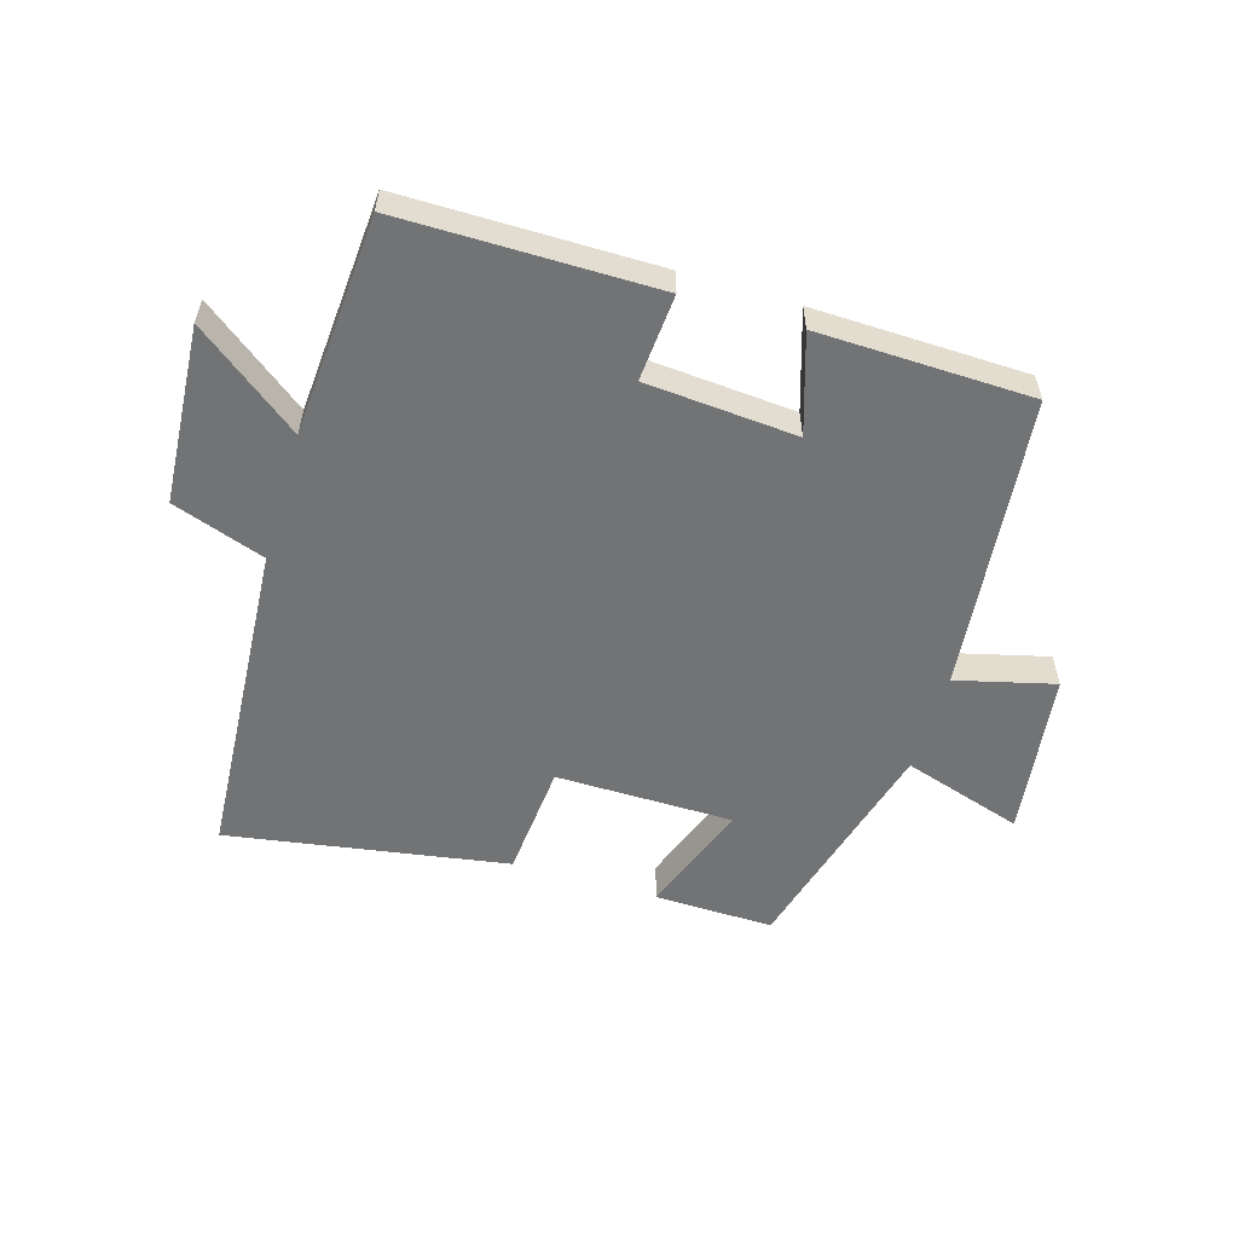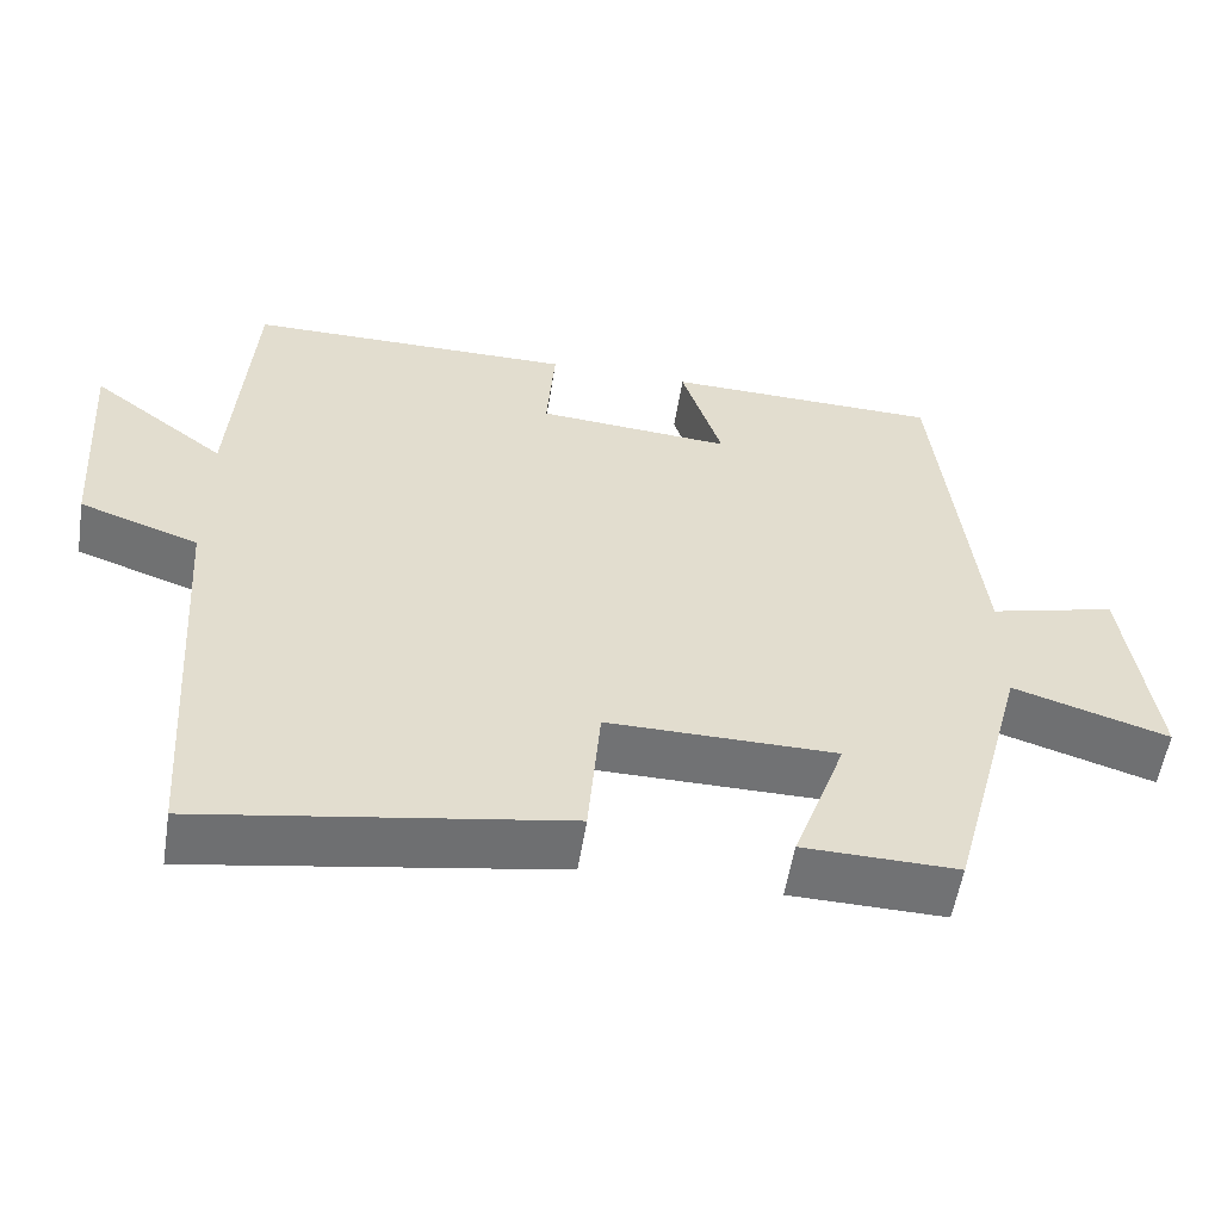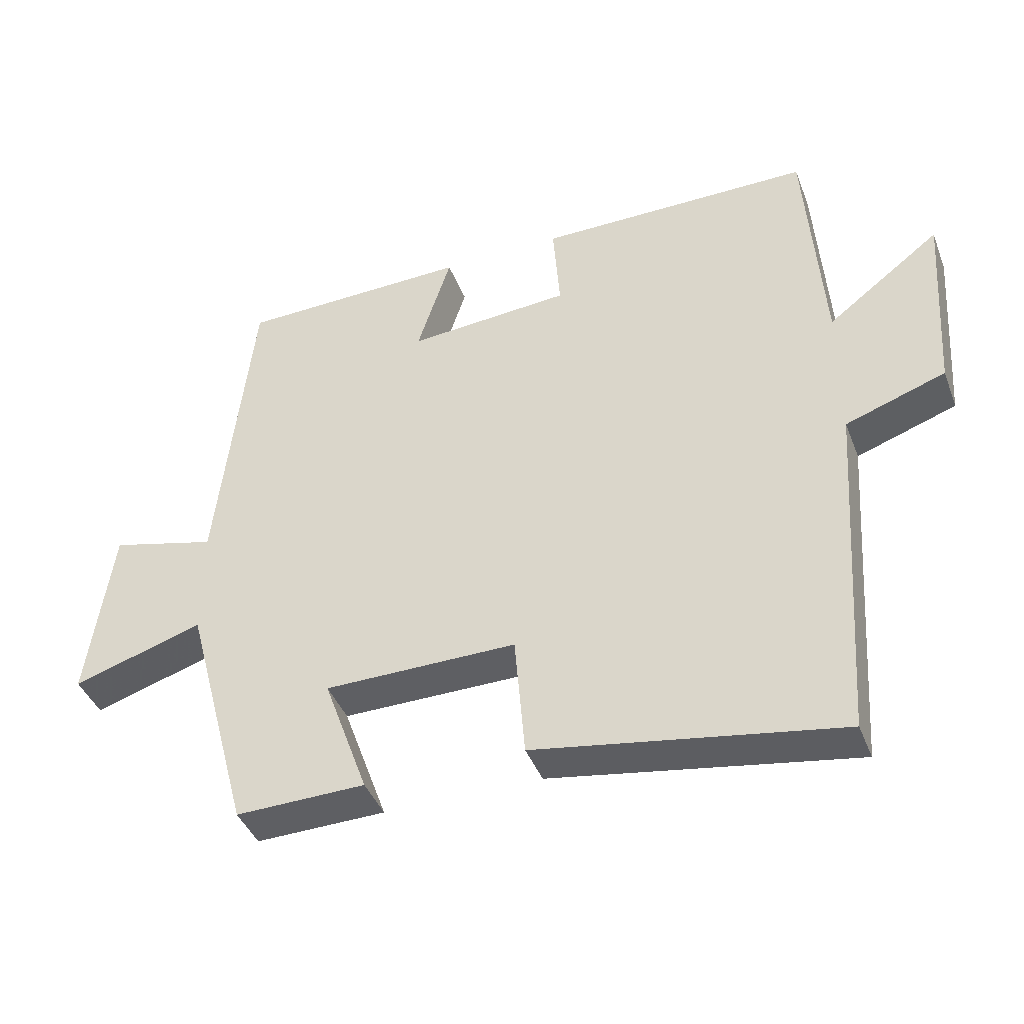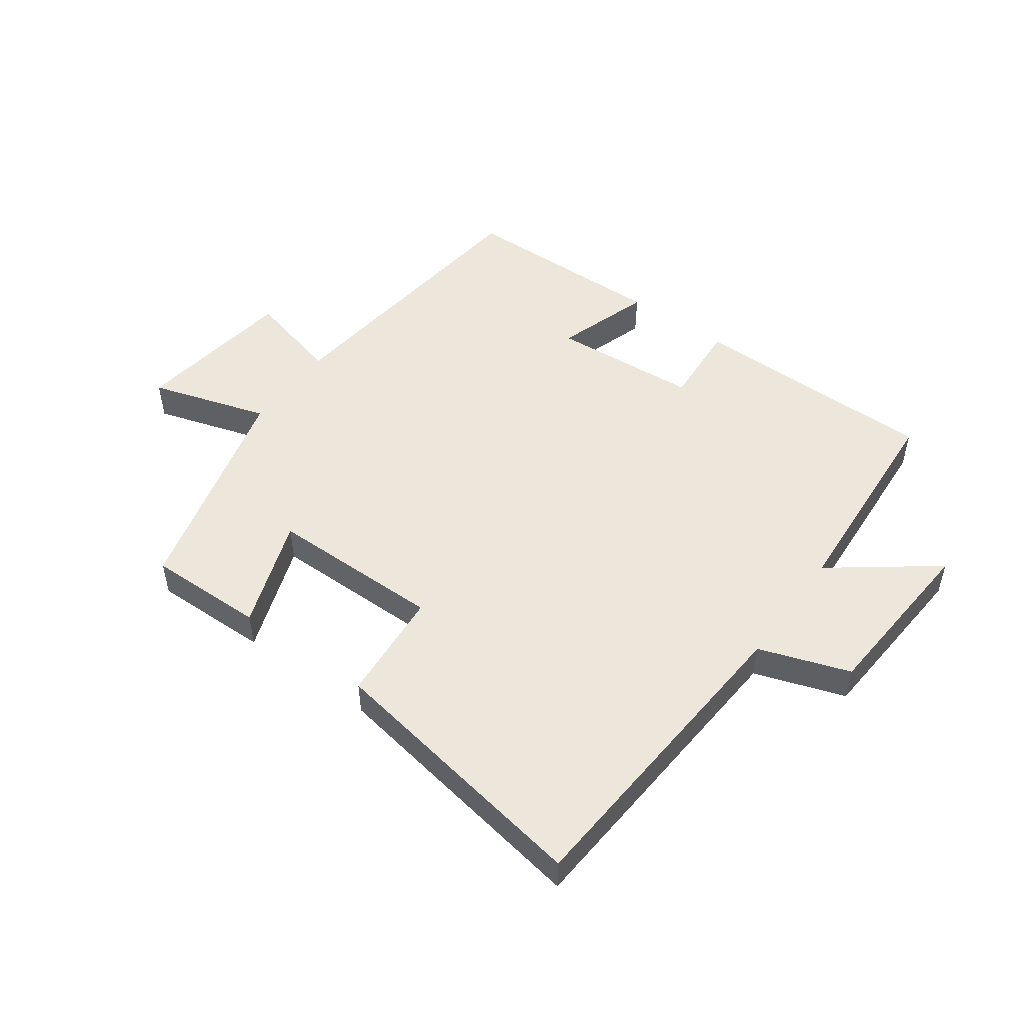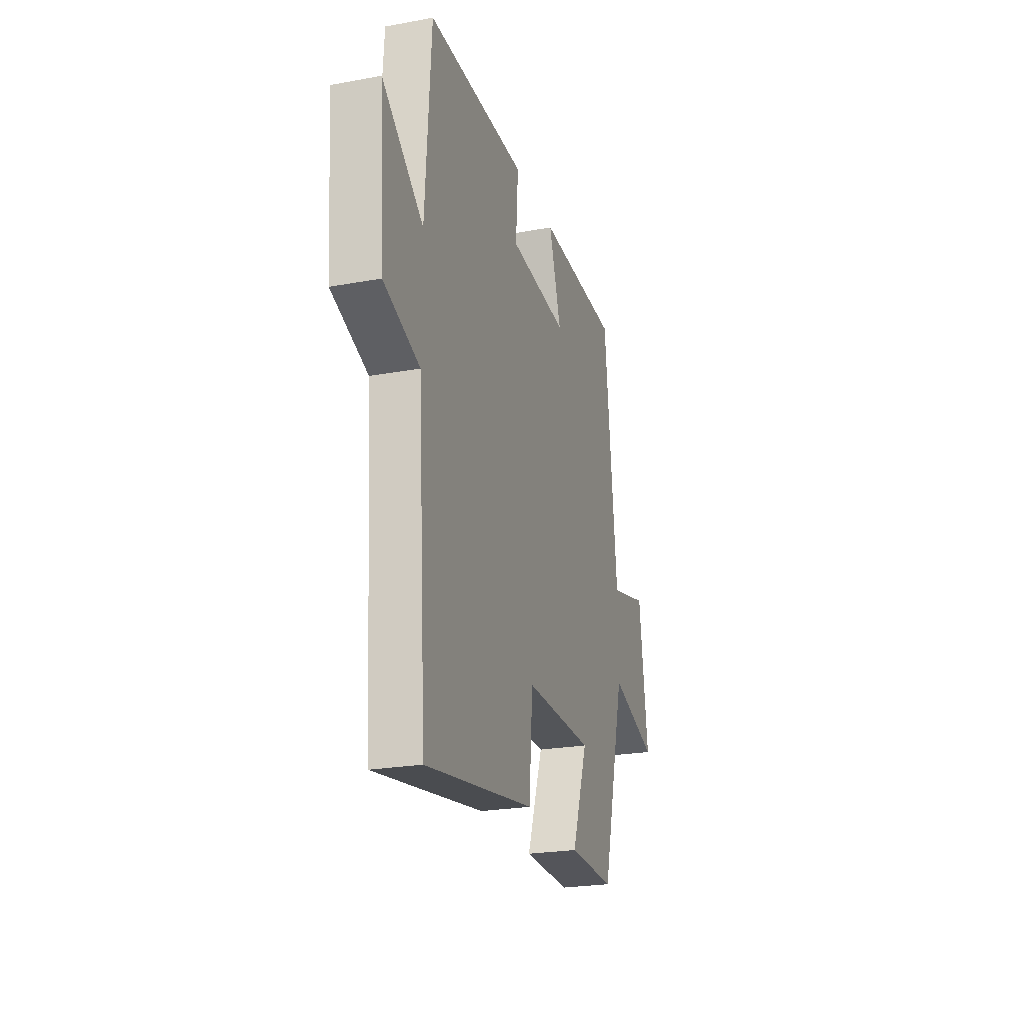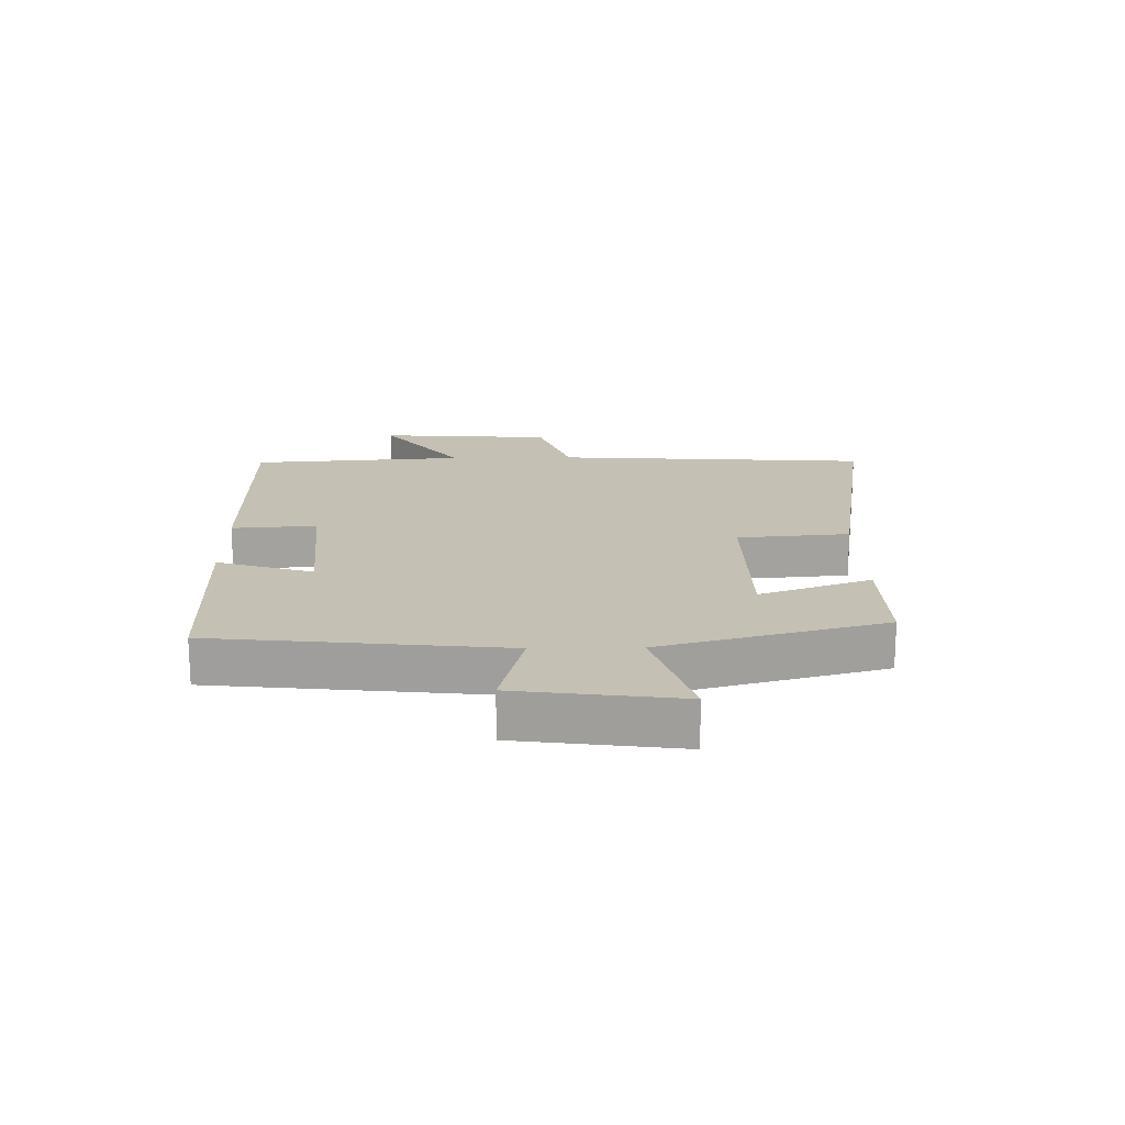
<metadata>
{"format":"obj","ext":"obj","renderer":"f3d","projection":"perspective","resolution":1024,"background":"white","views":[{"elev":-55.8,"azim":-16.8,"up":"+Y"},{"elev":-55.5,"azim":-9.0,"up":"+Z"},{"elev":-41.7,"azim":-159.8,"up":"+Z"},{"elev":50.3,"azim":-143.9,"up":"+Y"},{"elev":-23.9,"azim":-73.0,"up":"+Z"},{"elev":18.0,"azim":88.9,"up":"+Y"}]}
</metadata>
<code>
v -0.465 0.07 -0.574
v -0.5 0.07 -0.059
v -0.647 0.07 -0.008
v -0.667 0.07 0.276
v -0.5 0.07 0.149
v -0.476 0.07 0.499
v -0.071 0.07 0.5
v -0.081 0.07 0.362
v 0.159 0.07 0.344
v 0.109 0.07 0.5
v 0.449 0.07 0.492
v 0.5 0.07 0.022
v 0.656 0.07 0.062
v 0.692 0.07 -0.202
v 0.5 0.07 -0.142
v 0.403 0.07 -0.504
v 0.213 0.07 -0.5
v 0.278 0.07 -0.319
v -0.004 0.07 -0.317
v -0.019 0.07 -0.5
v -0.465 0 -0.574
v -0.5 0 -0.059
v -0.647 0 -0.008
v -0.667 0 0.276
v -0.5 0 0.149
v -0.476 0 0.499
v -0.071 0 0.5
v -0.081 0 0.362
v 0.159 0 0.344
v 0.109 0 0.5
v 0.449 0 0.492
v 0.5 0 0.022
v 0.656 0 0.062
v 0.692 0 -0.202
v 0.5 0 -0.142
v 0.403 0 -0.504
v 0.213 0 -0.5
v 0.278 0 -0.319
v -0.004 0 -0.317
v -0.019 0 -0.5
f 19 20 1 2
f 18 19 2
f 15 16 17 18
f 15 18 2 3
f 12 13 14 15
f 9 10 11 12
f 8 9 12 15
f 5 6 7 8
f 5 8 15 3
f 3 4 5
f 22 21 40 39
f 22 39 38
f 38 37 36 35
f 23 22 38 35
f 35 34 33 32
f 32 31 30 29
f 35 32 29 28
f 28 27 26 25
f 23 35 28 25
f 25 24 23
f 1 21 22 2
f 2 22 23 3
f 3 23 24 4
f 4 24 25 5
f 5 25 26 6
f 6 26 27 7
f 7 27 28 8
f 8 28 29 9
f 9 29 30 10
f 10 30 31 11
f 11 31 32 12
f 12 32 33 13
f 13 33 34 14
f 14 34 35 15
f 15 35 36 16
f 16 36 37 17
f 17 37 38 18
f 18 38 39 19
f 19 39 40 20
f 20 40 21 1

</code>
